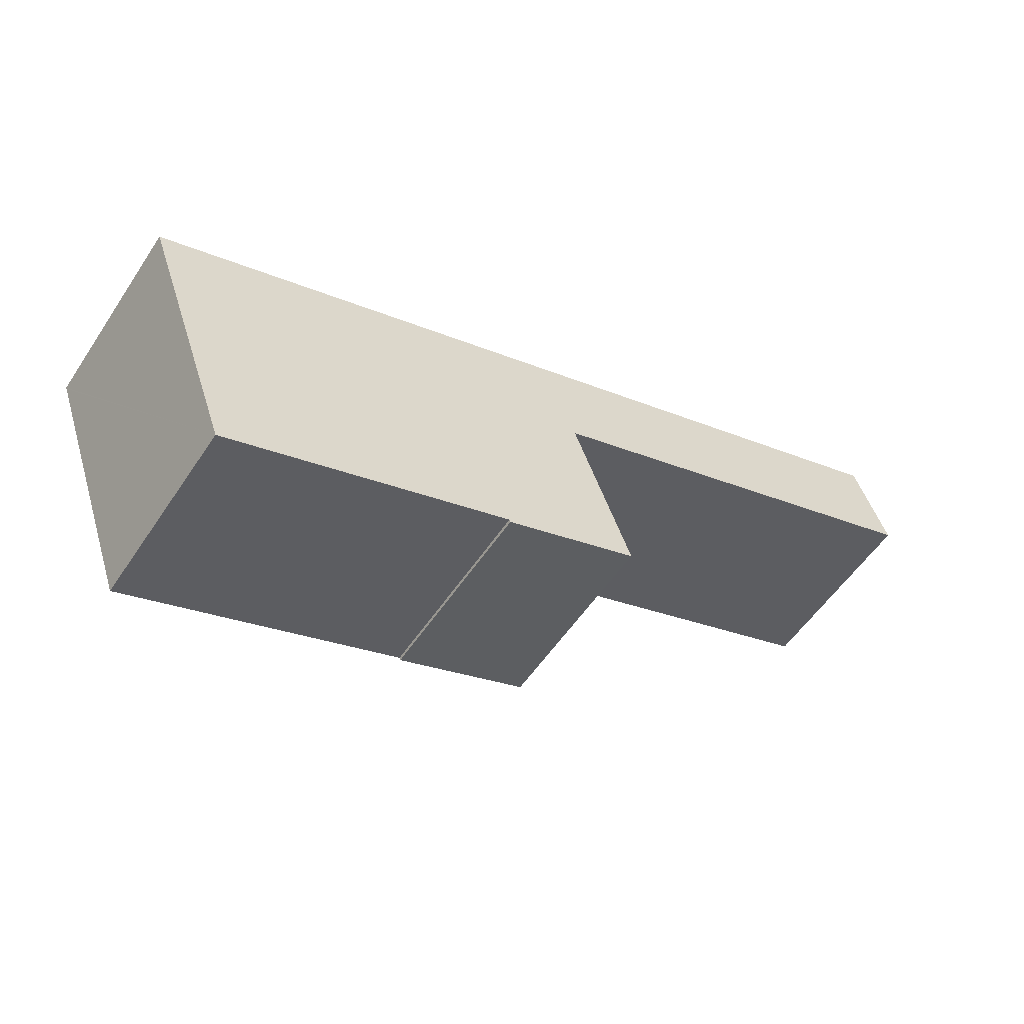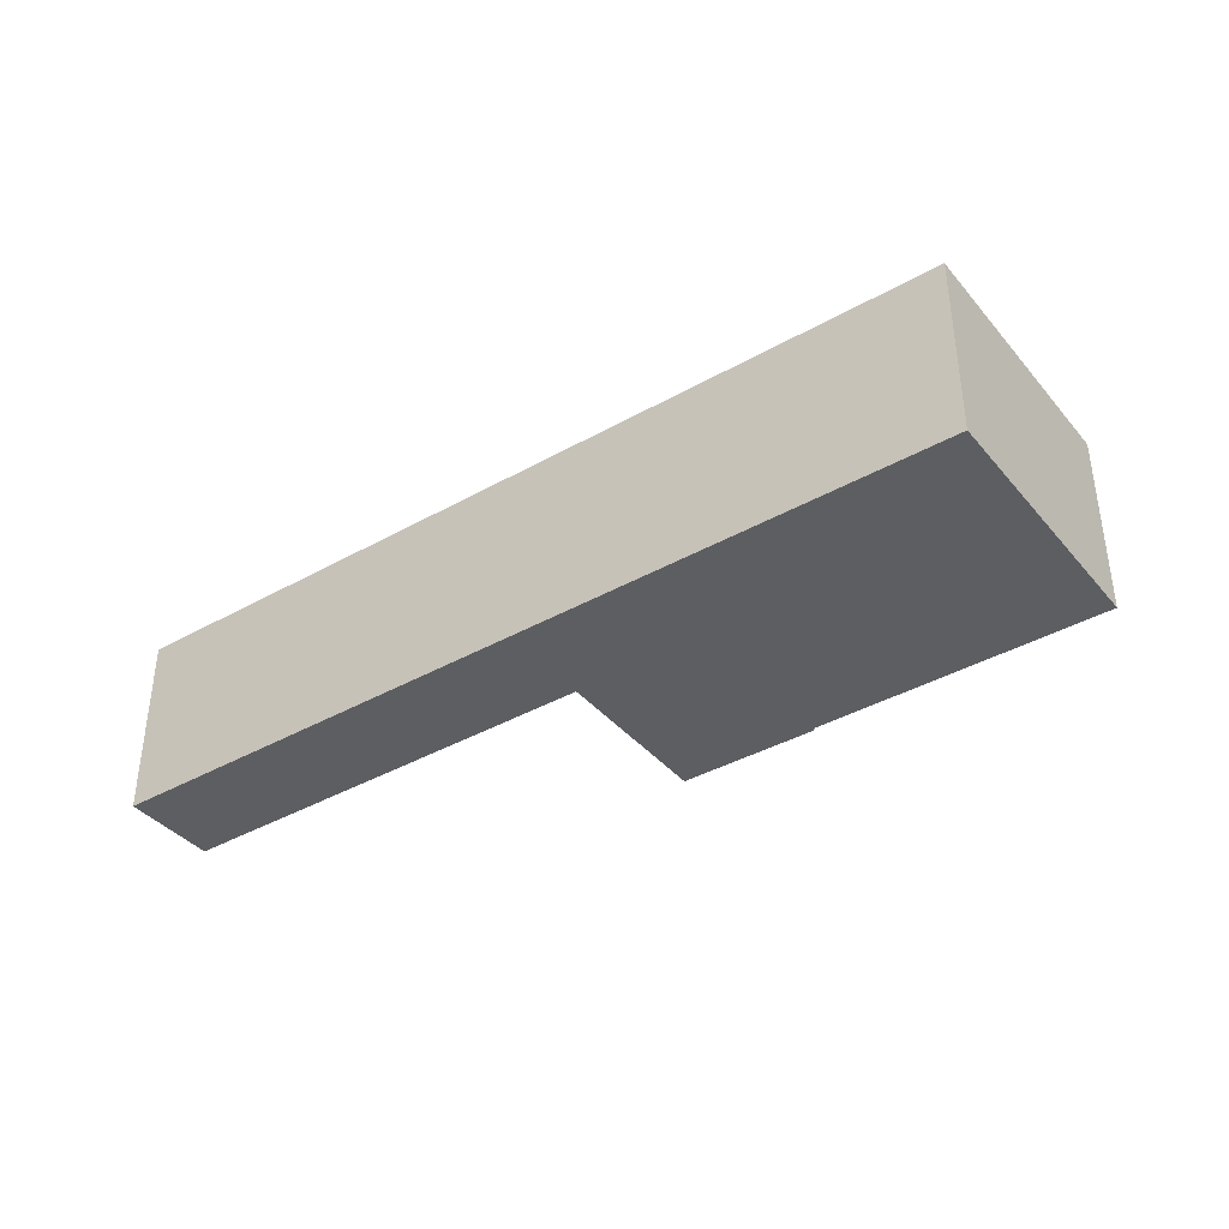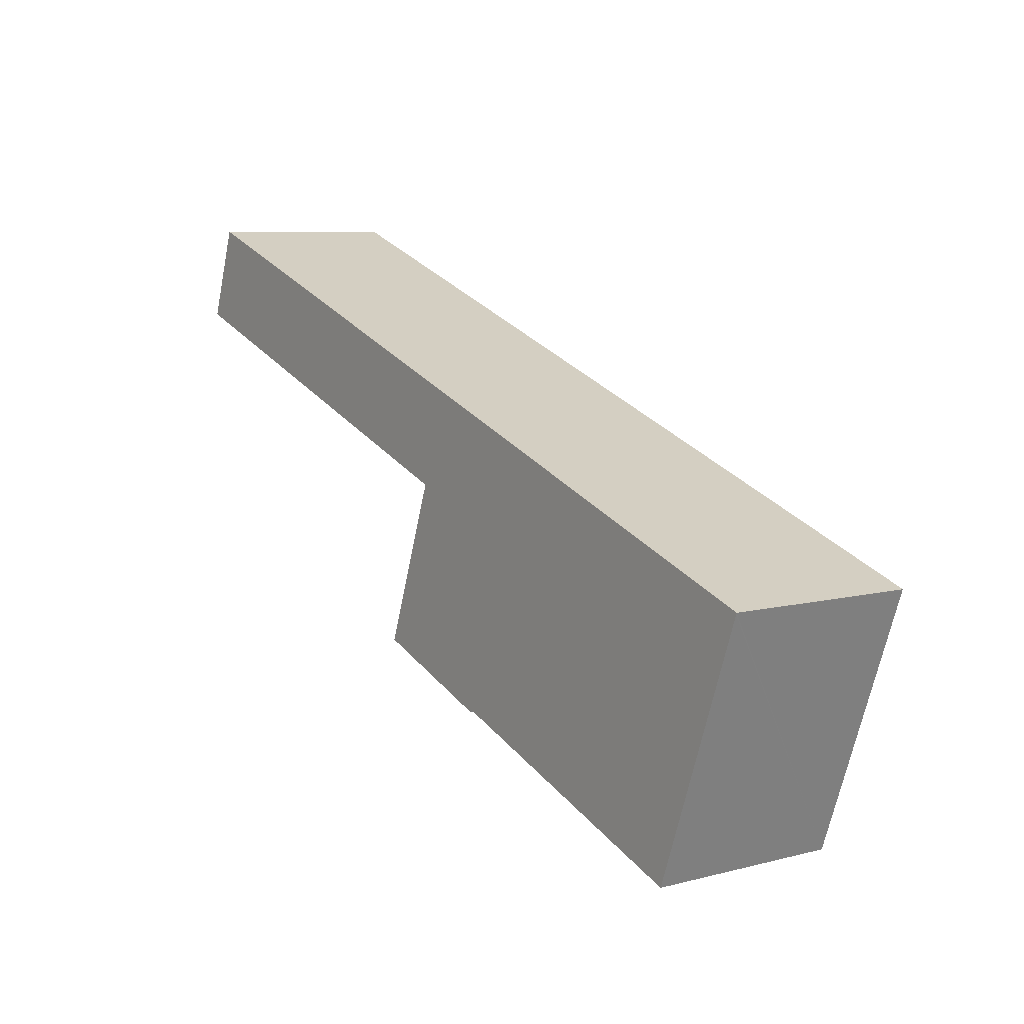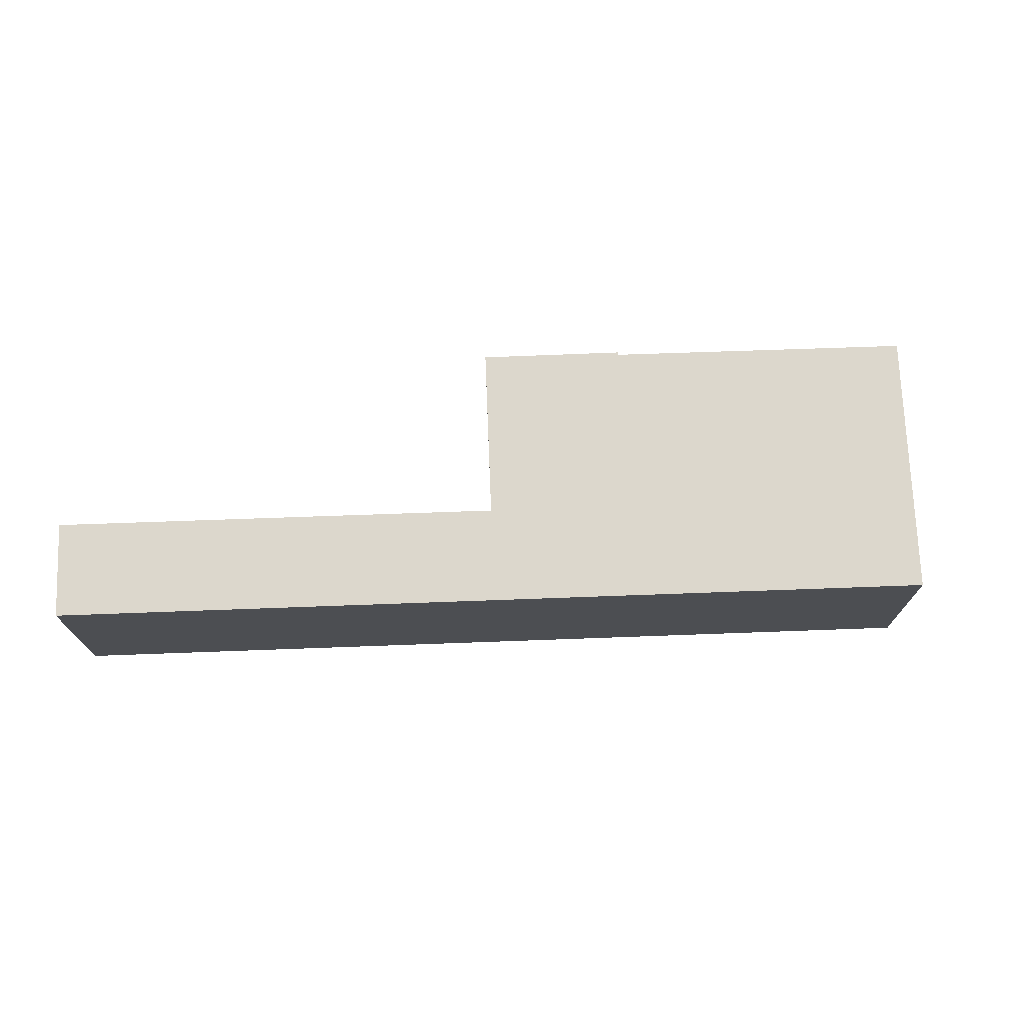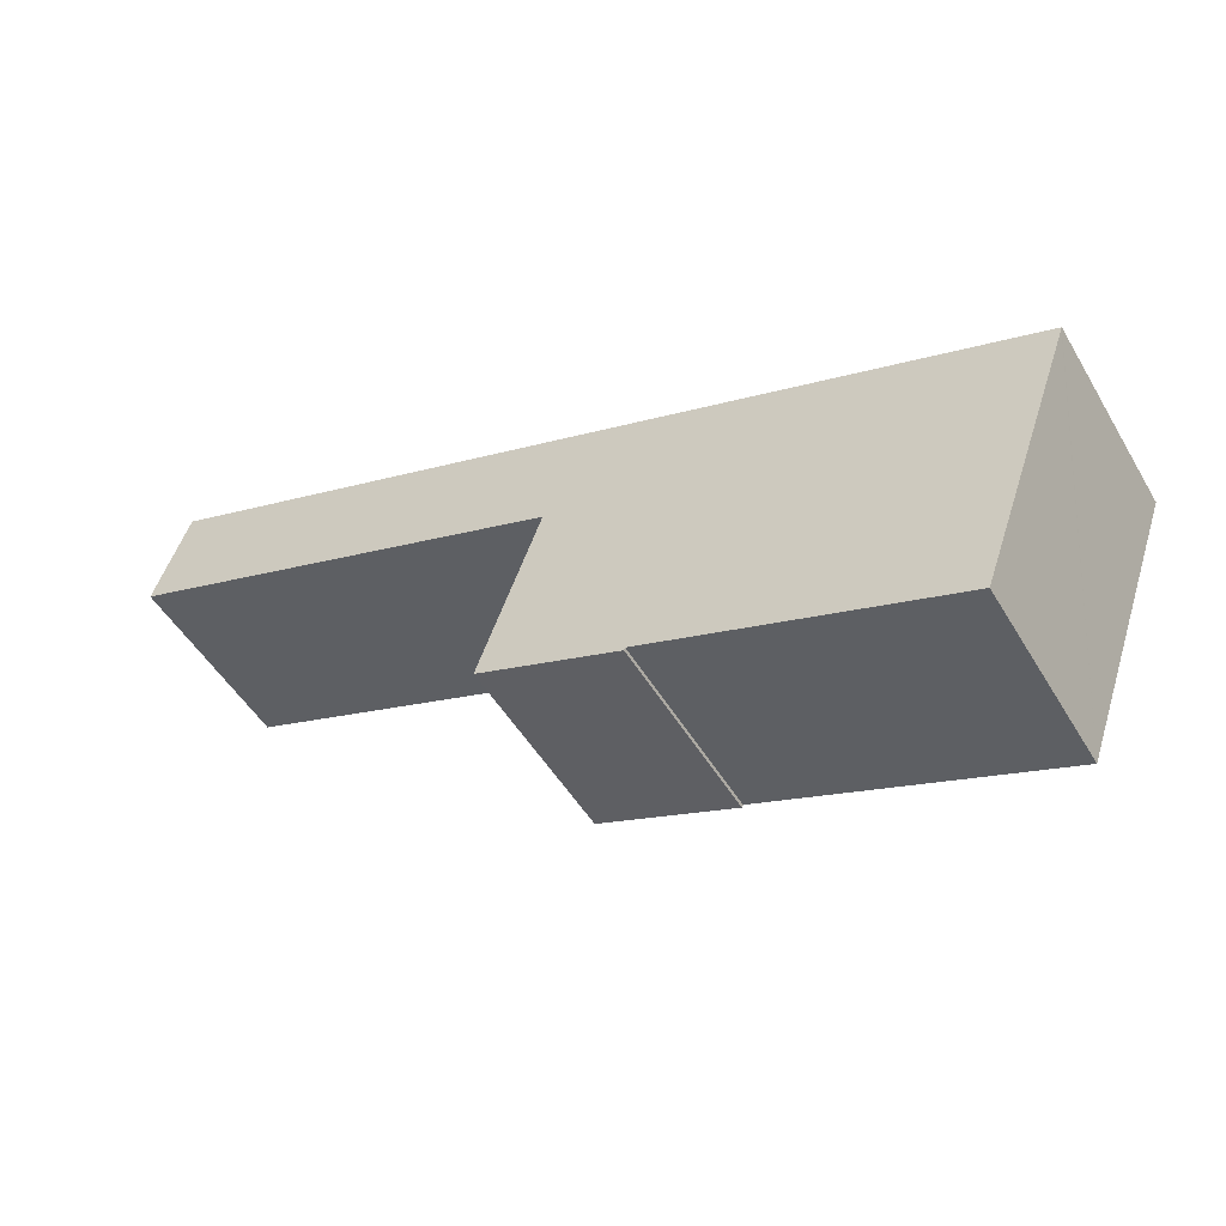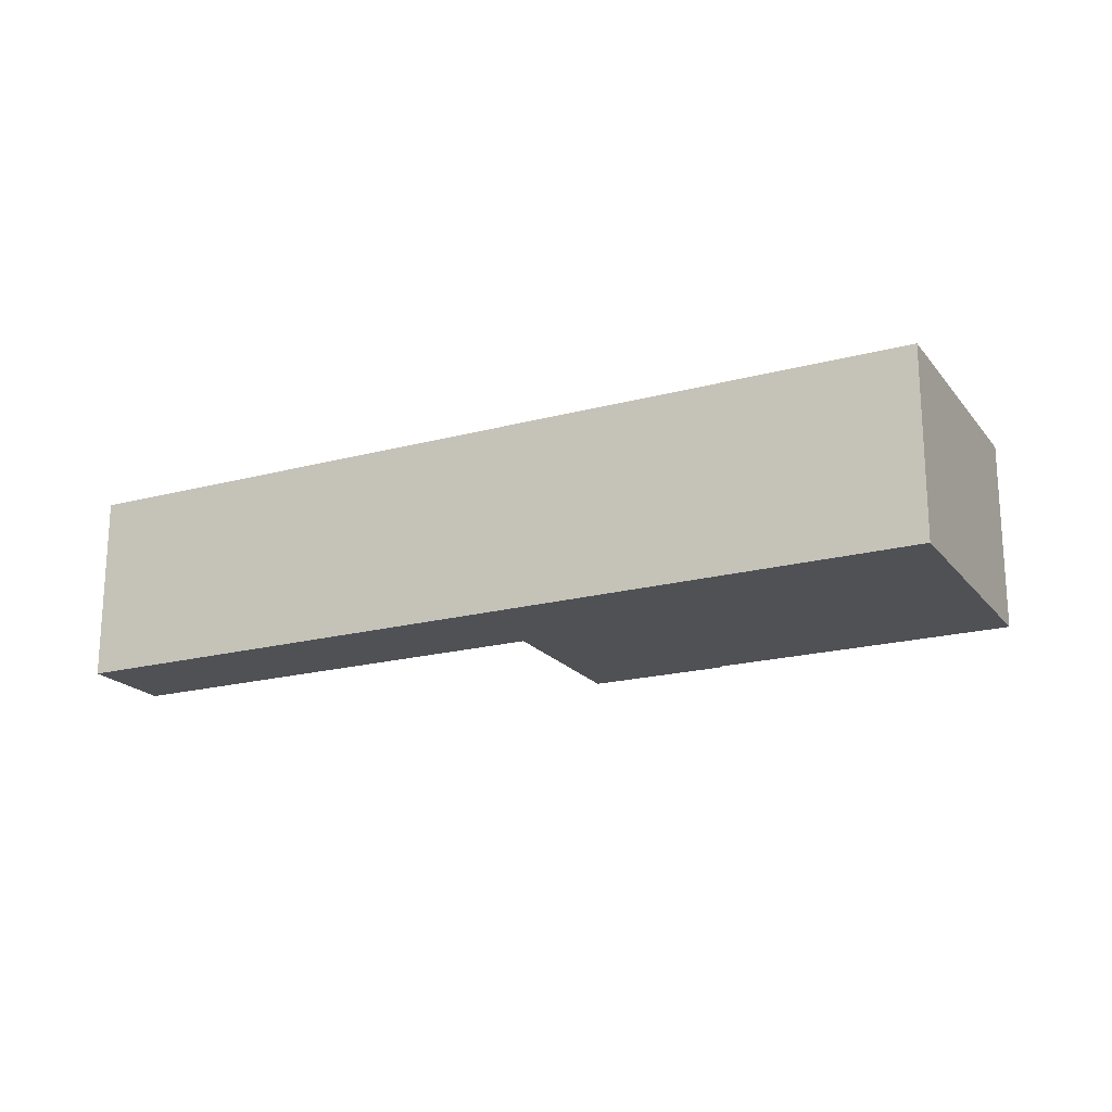
<metadata>
{"format":"obj","ext":"obj","renderer":"f3d","projection":"perspective","resolution":1024,"background":"white","views":[{"elev":-55.1,"azim":146.9,"up":"+Z"},{"elev":-38.7,"azim":55.1,"up":"+Y"},{"elev":7.7,"azim":54.3,"up":"+Z"},{"elev":72.9,"azim":17.6,"up":"+Y"},{"elev":-50.0,"azim":29.7,"up":"+Z"},{"elev":-19.6,"azim":46.3,"up":"+Y"}]}
</metadata>
<code>
v  1.194 6.885 3.352
v  15.43 6.885 -5.503
v  0 6.885 4.216e-16
v  16.63 6.885 -2.174
v  15.52 6.885 -5.536
v  15.49 6.885 -5.63
v  18.29 6.885 -13.23
v  13.39 6.885 -11.46
v  18.33 6.885 -13.13
v  31.96 6.885 -7.662
v  28.66 6.885 -16.81
v  30.73 6.885 -11.08
v  31.94 6.885 -7.724
v  18.29 8.101e-16 -13.23
v  13.39 7.014e-16 -11.46
v  15.52 3.39e-16 -5.536
v  0 0 0
v  15.43 3.37e-16 -5.503
v  28.66 1.029e-15 -16.81
v  18.33 8.043e-16 -13.13
v  15.49 3.447e-16 -5.63
v  1.194 -2.053e-16 3.352
v  16.63 1.331e-16 -2.174
v  31.96 4.692e-16 -7.662
v  31.94 4.73e-16 -7.724
v  30.73 6.787e-16 -11.08
g defaultobject
f 1 2 3
f 2 1 4
f 2 4 5
f 6 7 8
f 7 6 5
f 7 5 4
f 7 4 9
f 9 4 10
f 9 10 11
f 11 10 12
f 12 10 13
f 14 8 7
f 8 14 15
f 16 2 5
f 2 16 3
f 3 16 17
f 17 16 18
f 19 9 11
f 9 19 20
f 15 6 8
f 6 15 5
f 5 15 16
f 16 15 21
f 17 1 3
f 1 17 22
f 22 4 1
f 4 22 23
f 4 23 10
f 10 23 24
f 24 13 10
f 13 24 12
f 12 24 11
f 11 24 25
f 11 25 26
f 11 26 19
f 20 7 9
f 7 20 14
f 17 23 22
f 23 17 18
f 23 18 24
f 24 18 16
f 24 16 21
f 24 21 15
f 24 15 20
f 20 15 14
f 24 20 25
f 20 26 25
f 26 20 19

</code>
